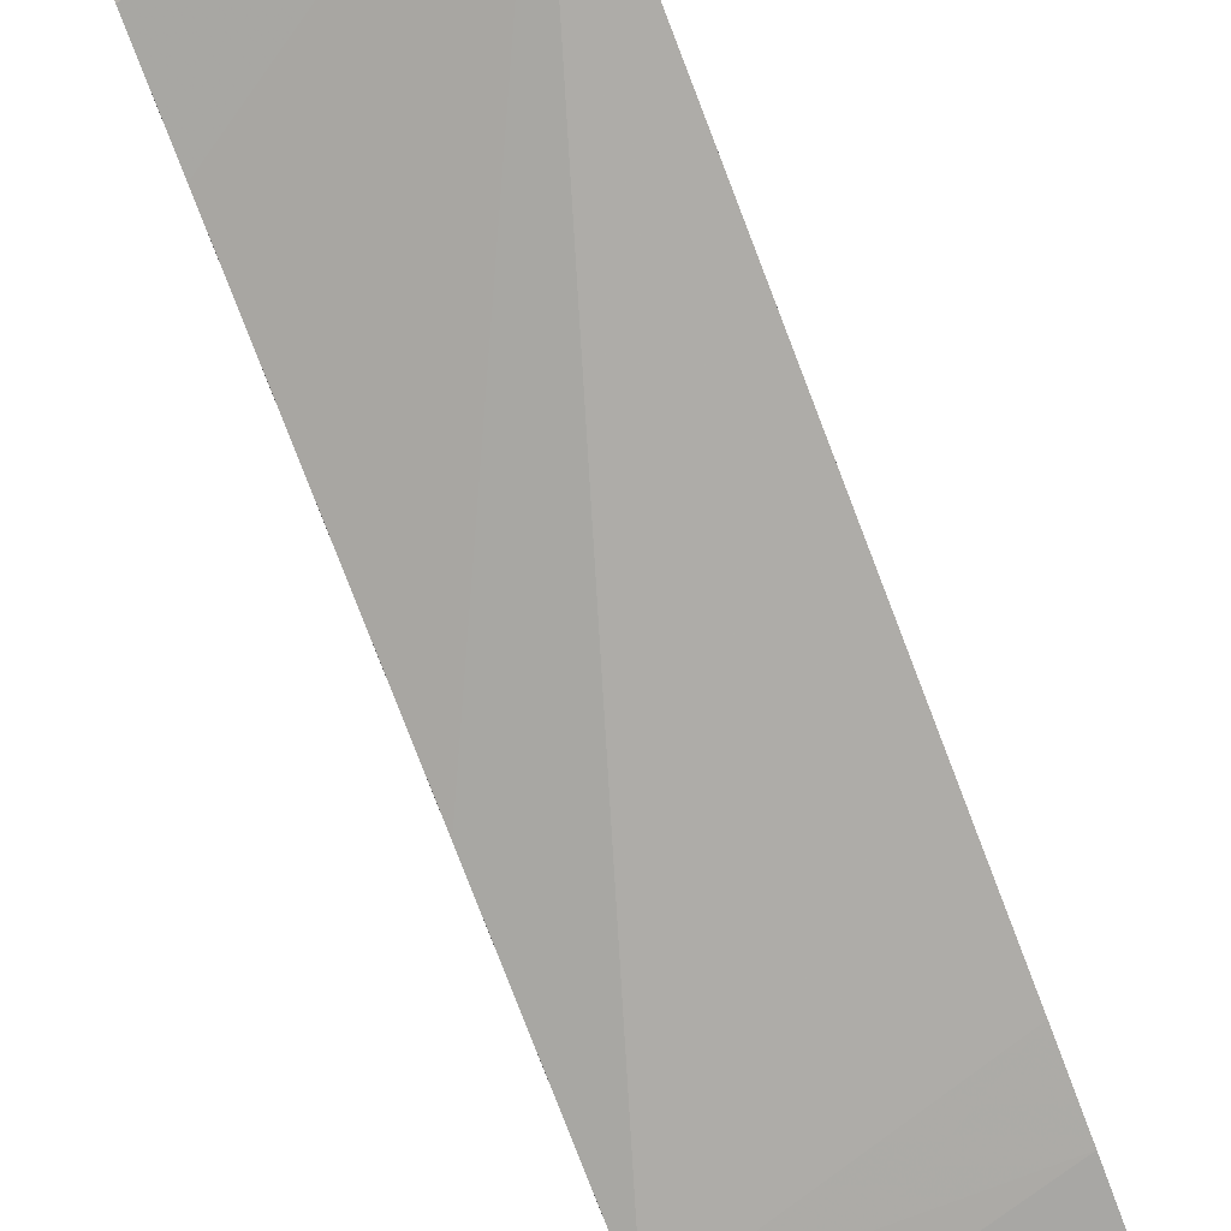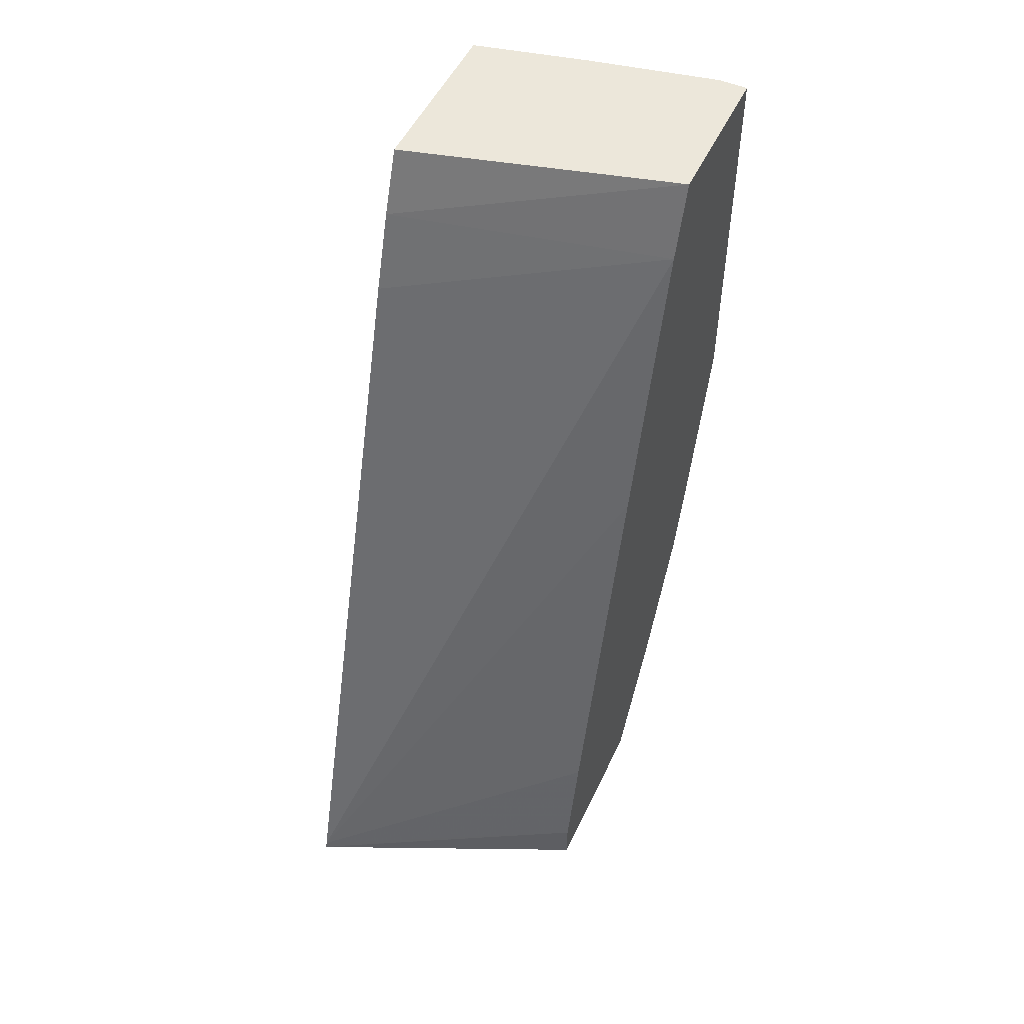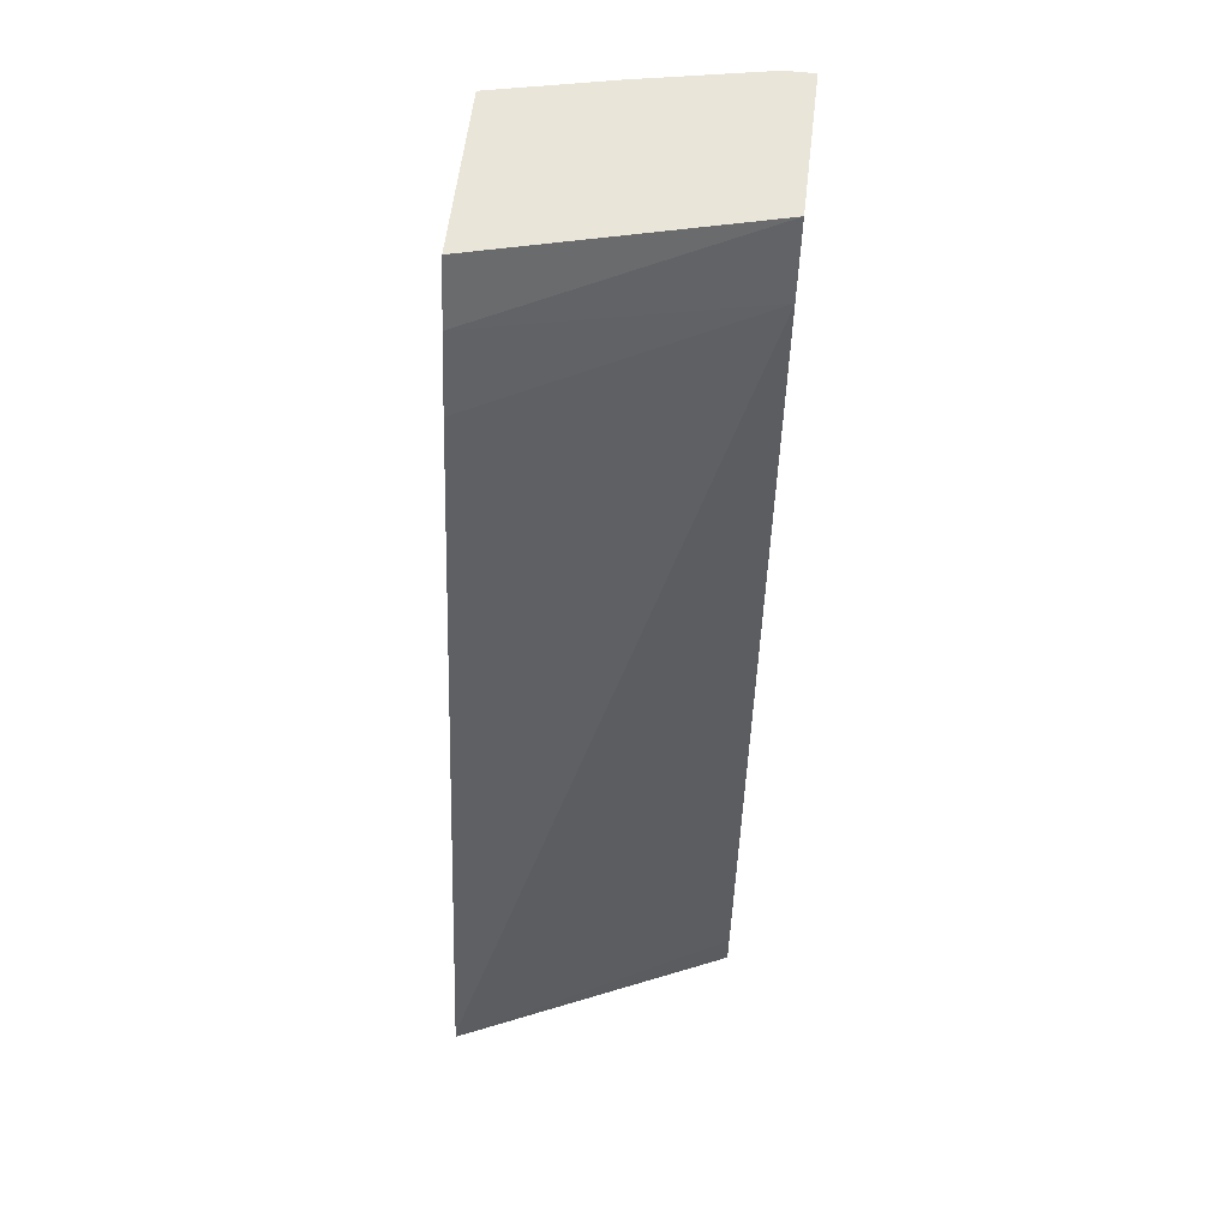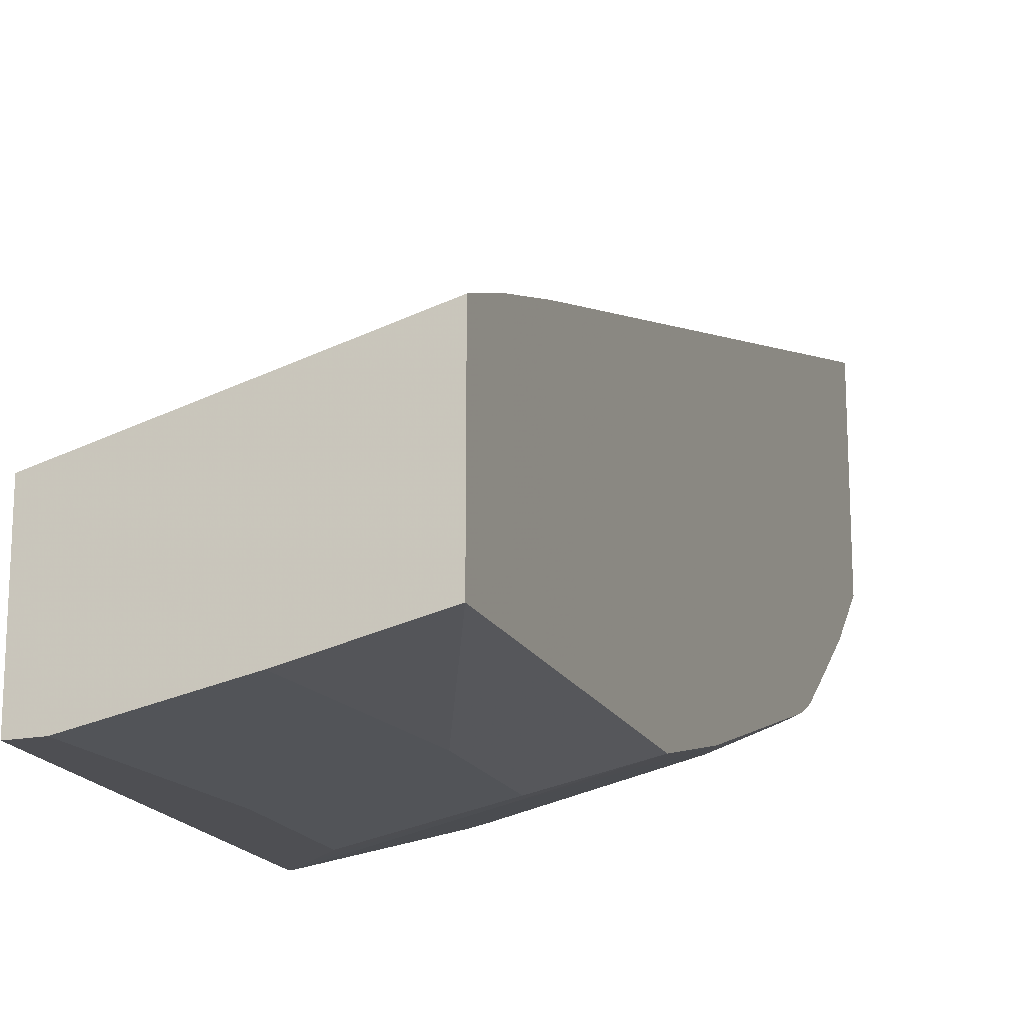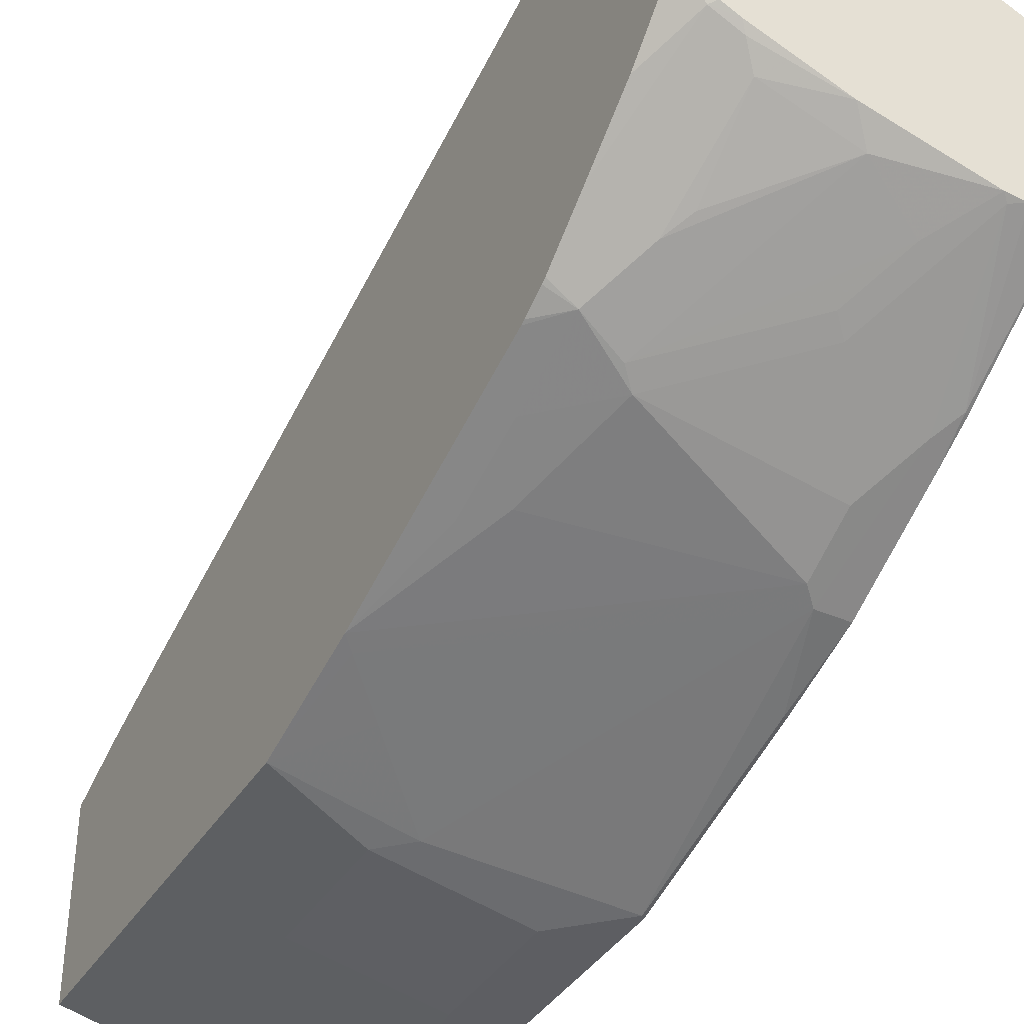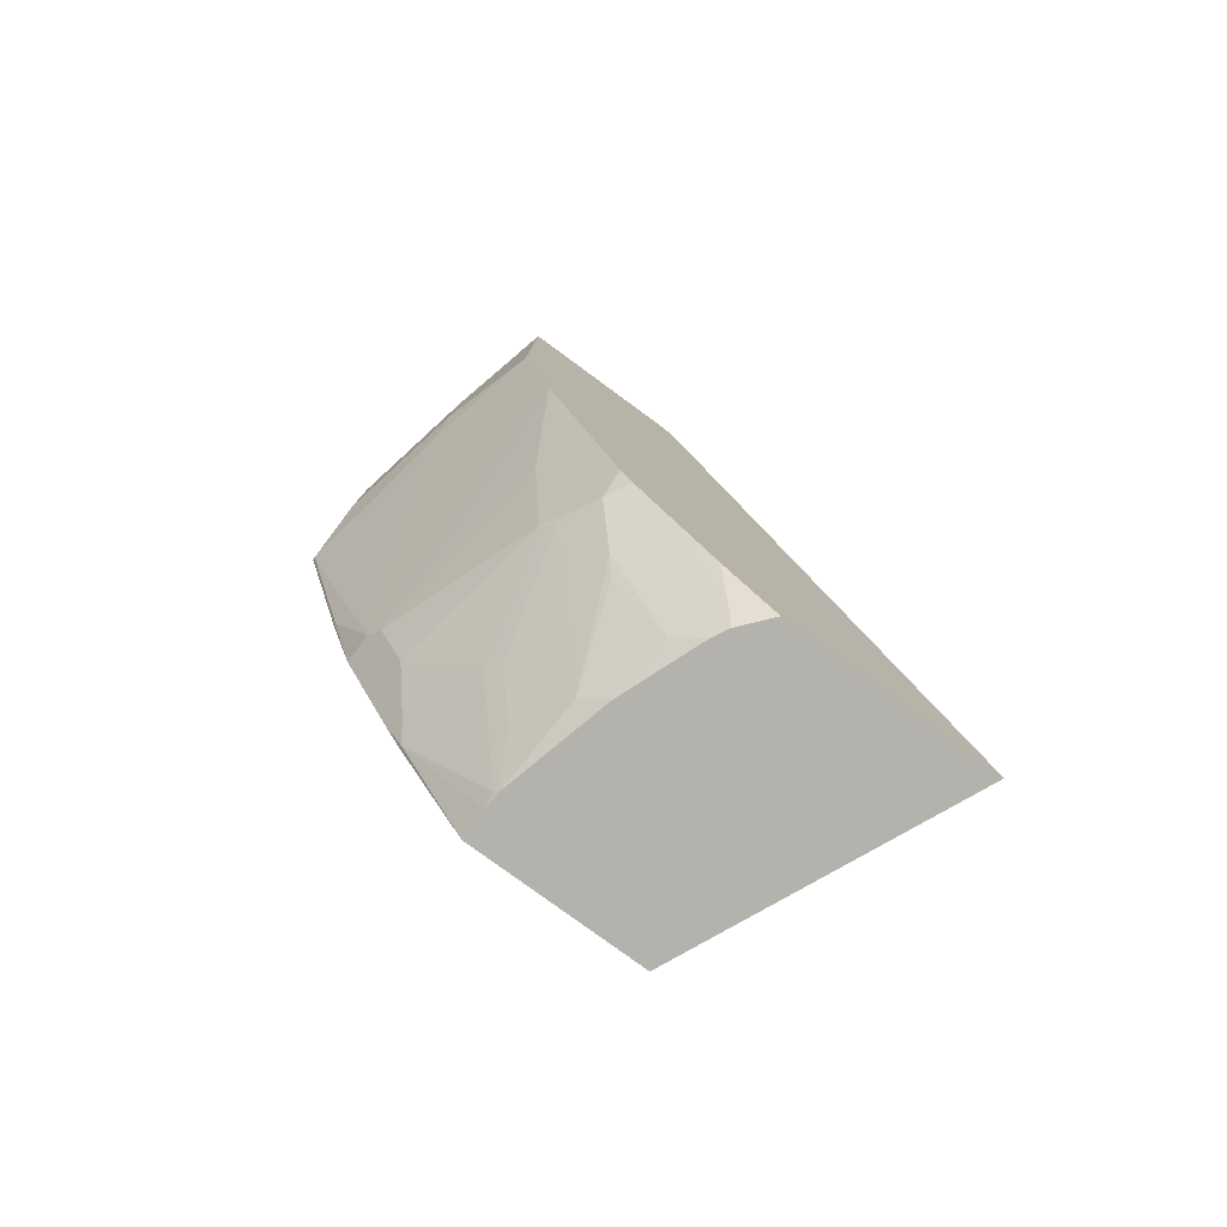
<metadata>
{"format":"obj","ext":"obj","renderer":"f3d","projection":"perspective","resolution":1024,"background":"white","views":[{"elev":79.9,"azim":157.8,"up":"+Z"},{"elev":51.4,"azim":24.8,"up":"+Y"},{"elev":57.9,"azim":6.7,"up":"+Y"},{"elev":-18.1,"azim":-160.1,"up":"+Z"},{"elev":-39.0,"azim":-28.7,"up":"+Z"},{"elev":-79.6,"azim":-126.2,"up":"+Y"}]}
</metadata>
<code>
v -0.1603 -0.3491 -0.1585
v -0.1603 -0.3487 -0.1586
v -0.1603 -0.3491 -0.2802
v 0.001855 -0.3491 -0.2308
v 0.001855 -0.323 -0.2308
v -0.1603 -0.3448 -0.1595
v -0.1461 -0.3461 -0.2961
v -0.1538 -0.3491 -0.2856
v -0.1603 -0.3166 -0.3109
v 0.001855 -0.3491 -0.3331
v 0.001855 -0.2615 -0.2461
v 0.001855 -0.03082 -0.3077
v 0.001855 0.1405 -0.3543
v -0.1603 0.1012 -0.2971
v -0.1308 -0.3461 -0.3038
v -0.1338 -0.3491 -0.2993
v -0.1431 -0.3491 -0.2946
v -0.1603 -0.2833 -0.3361
v -0.1461 -0.2846 -0.3423
v -0.0154 -0.3491 -0.3331
v -1.56e-06 -0.282 -0.3743
v 0.001855 -0.2811 -0.3741
v 0.001855 0.1844 -0.3692
v -0.1603 0.1474 -0.3124
v -0.1231 -0.3384 -0.3134
v -0.08762 -0.3491 -0.3169
v -0.1308 -0.2846 -0.3499
v -0.1603 -0.255 -0.357
v -0.1461 -0.2538 -0.3653
v -0.02611 -0.3491 -0.3323
v -0.02308 -0.3461 -0.3346
v -0.007698 -0.2692 -0.3807
v 0.001855 -0.2192 -0.4057
v 0.001855 -0.25 -0.3903
v 0.001855 -0.2602 -0.3852
v 0.001855 -0.2798 -0.3749
v 0.001855 0.1844 -0.4602
v -0.1603 0.1844 -0.3267
v -0.07692 -0.3384 -0.3288
v -0.1231 -0.2974 -0.3435
v -0.09228 -0.3076 -0.3442
v -0.1231 -0.2461 -0.3749
v -0.1603 -0.2525 -0.3586
v -0.1603 -0.2461 -0.3618
v -0.1603 -0.2397 -0.365
v -0.1603 -0.2372 -0.366
v -0.1461 -0.2077 -0.3807
v -0.1154 -0.2384 -0.3807
v -0.04615 -0.323 -0.3442
v -0.05385 -0.2846 -0.3653
v -0.02308 -0.2384 -0.3961
v -0.02308 -0.2077 -0.4115
v -0.0154 -0.2 -0.4153
v 0.001855 -0.2 -0.4153
v 0.001823 0.1844 -0.4615
v 0.001855 0.171 -0.4615
v -0.1603 0.1844 -0.4307
v -0.06154 -0.2923 -0.3595
v -0.1603 -0.191 -0.3813
v -0.1461 -0.1615 -0.3961
v -0.1308 -0.1769 -0.3961
v -0.1603 -0.09871 -0.4121
v -0.1538 -0.09229 -0.4153
v -1.56e-06 -0.1538 -0.4307
v -0.1308 -0.06925 -0.4269
v -0.09228 -0.03082 -0.4461
v -1.56e-06 -0.04617 -0.4615
v 0.001855 -0.154 -0.4303
v -0.0154 0.1844 -0.4615
v 0.001855 -0.04434 -0.4615
v -0.09228 0.1844 -0.4461
v -0.1077 0.06152 -0.4461
v -0.1603 -0.03082 -0.4307
v -0.1077 -0.01541 -0.4461
v -0.0154 -0.03082 -0.4615
v 0.001855 -0.04643 -0.461
v -0.03077 0.06152 -0.4615
v -0.03077 -0.01541 -0.4615
f 32 54 33
f 32 50 51
f 32 51 52
f 32 52 53
f 32 53 54
f 31 50 32
f 37 56 55
f 47 60 61
f 41 42 49
f 42 48 50
f 42 50 58
f 42 58 49
f 46 59 47
f 47 61 48
f 31 49 50
f 39 41 49
f 30 49 31
f 25 27 40
f 29 48 42
f 23 57 38
f 23 38 24
f 25 39 26
f 47 59 62
f 25 40 39
f 26 39 30
f 27 41 39
f 30 39 49
f 27 39 40
f 27 42 41
f 28 43 29
f 29 43 44
f 29 44 45
f 29 45 46
f 29 46 47
f 29 47 48
f 27 29 42
f 47 62 60
f 55 70 67
f 48 52 51
f 62 73 63
f 63 73 65
f 64 67 68
f 65 73 66
f 66 73 74
f 66 74 75
f 66 75 67
f 67 70 76
f 67 76 68
f 69 77 72
f 69 72 71
f 72 77 78
f 72 78 74
f 74 78 75
f 23 71 57
f 60 62 61
f 57 74 73
f 57 72 74
f 57 71 72
f 48 51 50
f 49 58 50
f 52 61 62
f 52 62 63
f 52 63 53
f 53 64 54
f 53 63 65
f 48 61 52
f 53 65 66
f 53 67 64
f 54 64 68
f 55 56 70
f 55 67 75
f 55 75 78
f 55 78 77
f 55 77 69
f 53 66 67
f 23 69 71
f 1 45 44
f 23 37 55
f 1 26 30
f 1 30 20
f 1 20 10
f 1 10 4
f 1 4 5
f 1 5 2
f 2 5 6
f 3 7 8
f 3 9 7
f 4 10 22
f 4 22 36
f 4 36 35
f 4 35 34
f 4 34 33
f 4 33 54
f 1 16 26
f 4 54 68
f 1 17 16
f 1 9 3
f 23 55 69
f 1 2 6
f 1 6 14
f 1 14 24
f 1 24 38
f 1 38 57
f 1 57 73
f 1 73 62
f 1 62 59
f 1 59 46
f 1 46 45
f 1 44 43
f 1 43 28
f 1 28 18
f 1 18 9
f 1 3 8
f 4 68 76
f 1 8 17
f 4 70 56
f 13 24 14
f 15 25 26
f 15 26 16
f 15 27 25
f 18 29 19
f 19 29 27
f 20 30 31
f 20 31 21
f 21 31 32
f 21 32 33
f 21 33 34
f 21 34 35
f 21 35 36
f 4 76 70
f 21 36 22
f 13 23 24
f 10 21 22
f 18 28 29
f 5 11 6
f 10 20 21
f 4 23 13
f 4 13 12
f 4 12 11
f 4 11 5
f 4 56 37
f 6 11 12
f 6 12 13
f 4 37 23
f 6 13 14
f 7 16 17
f 7 17 8
f 7 9 18
f 7 18 19
f 7 19 27
f 7 27 15
f 7 15 16

</code>
